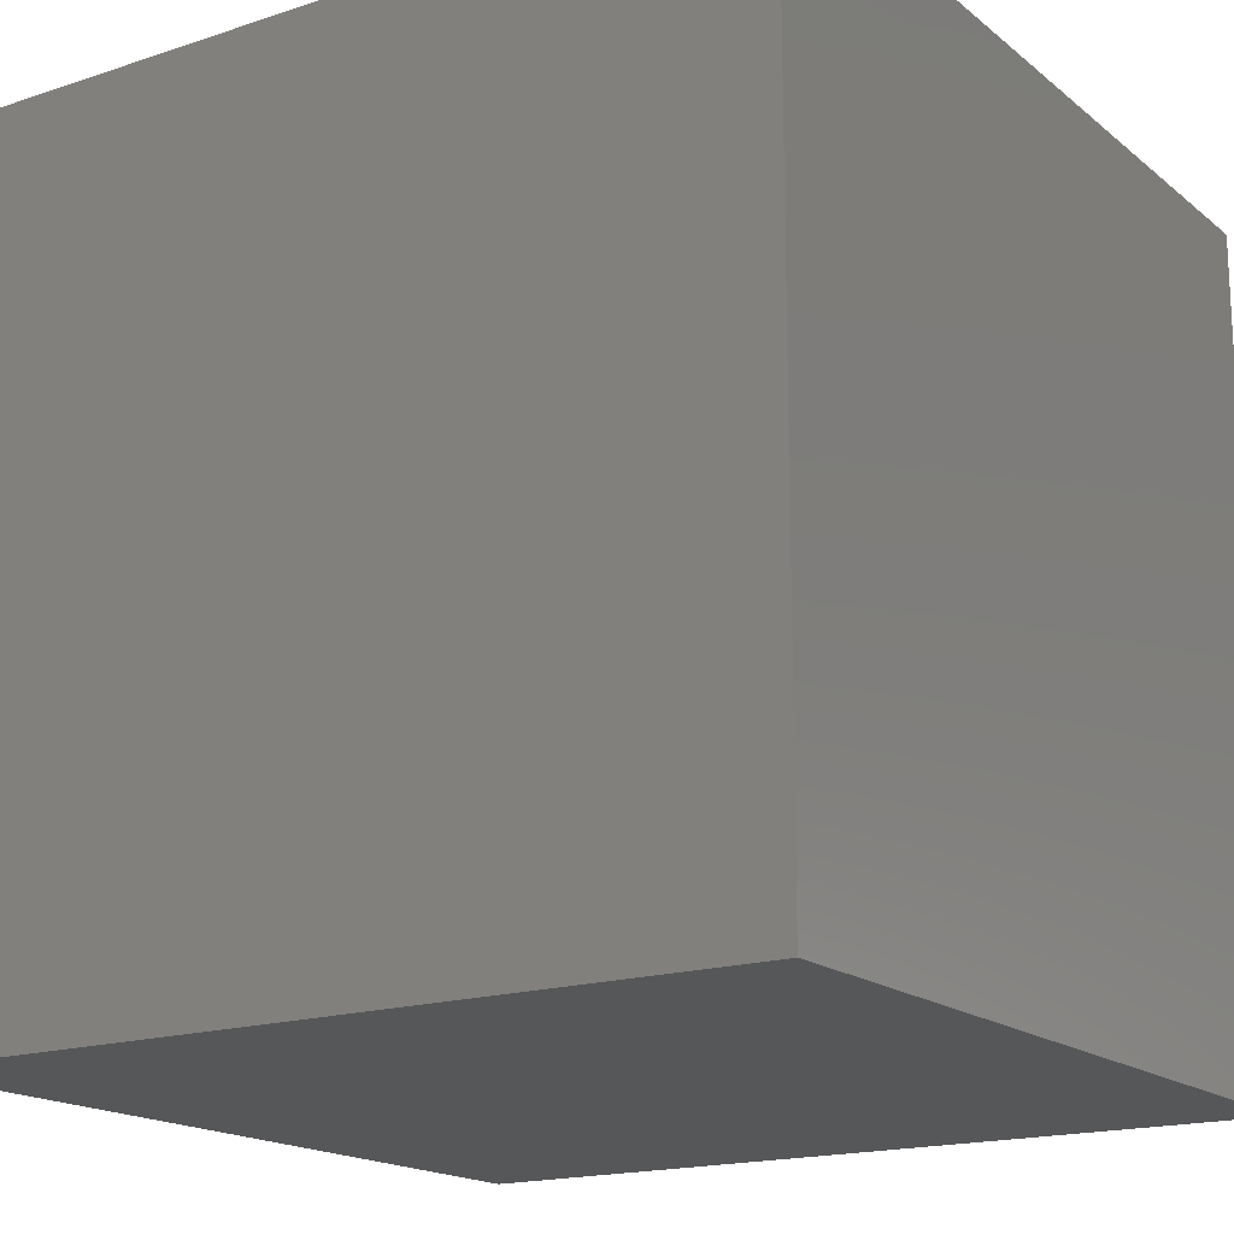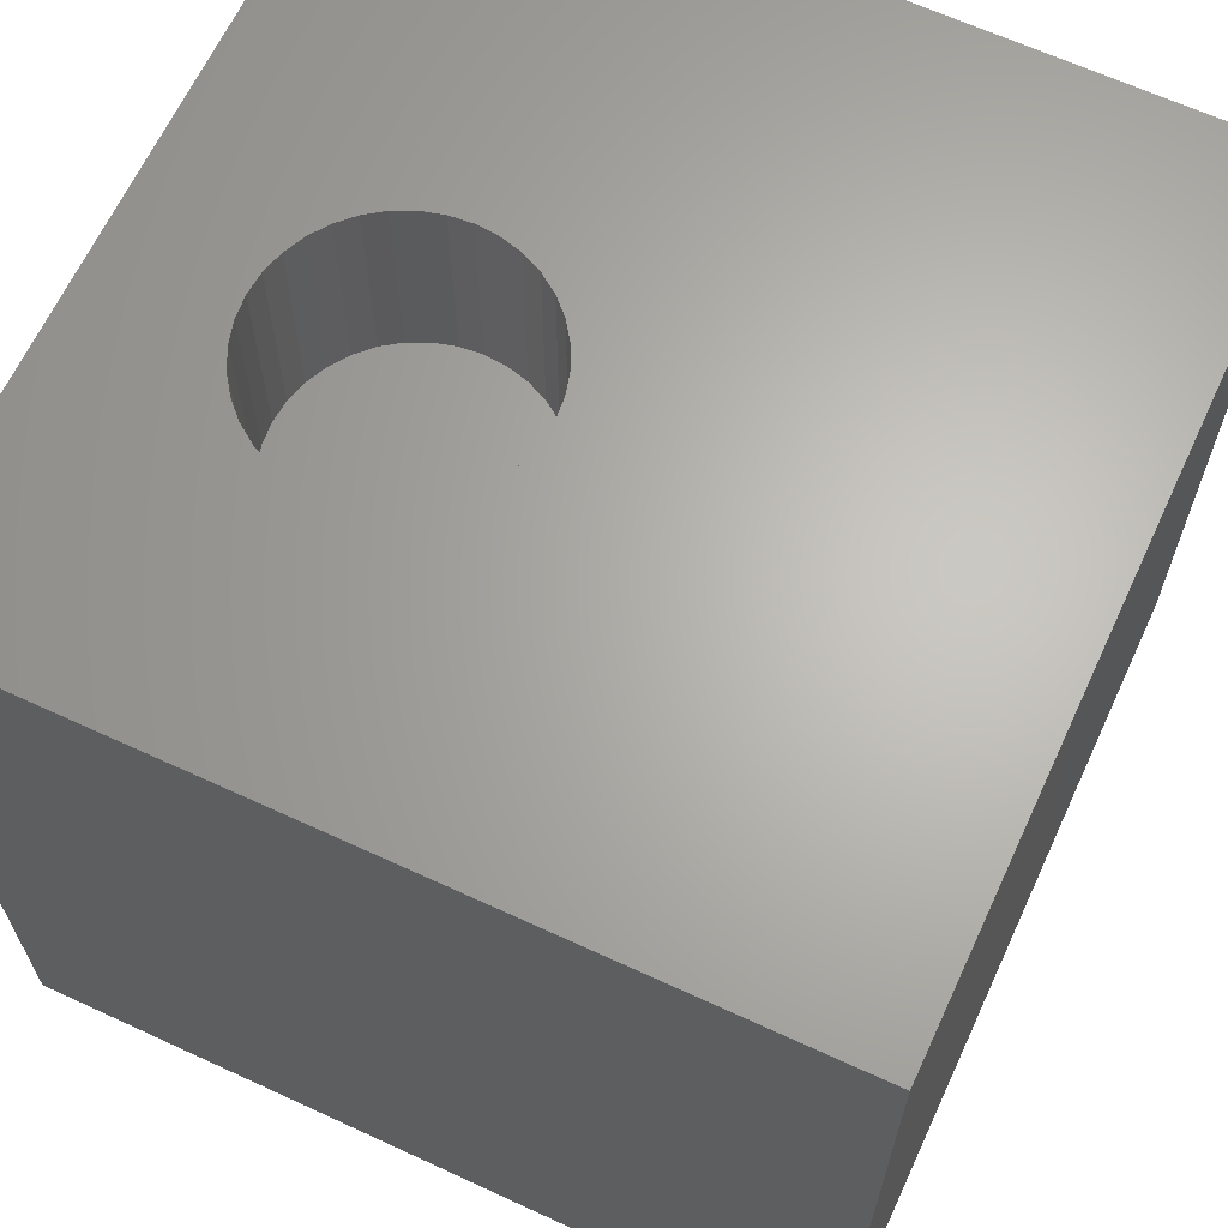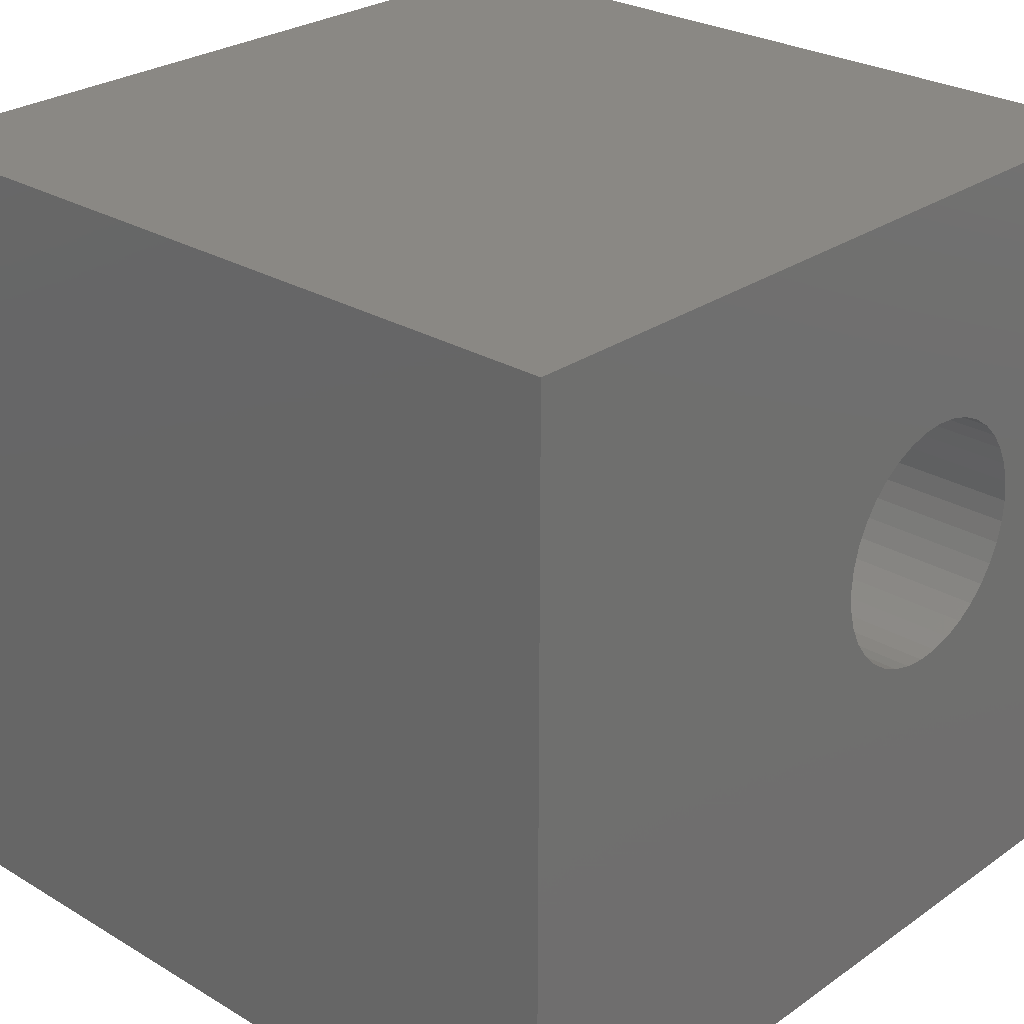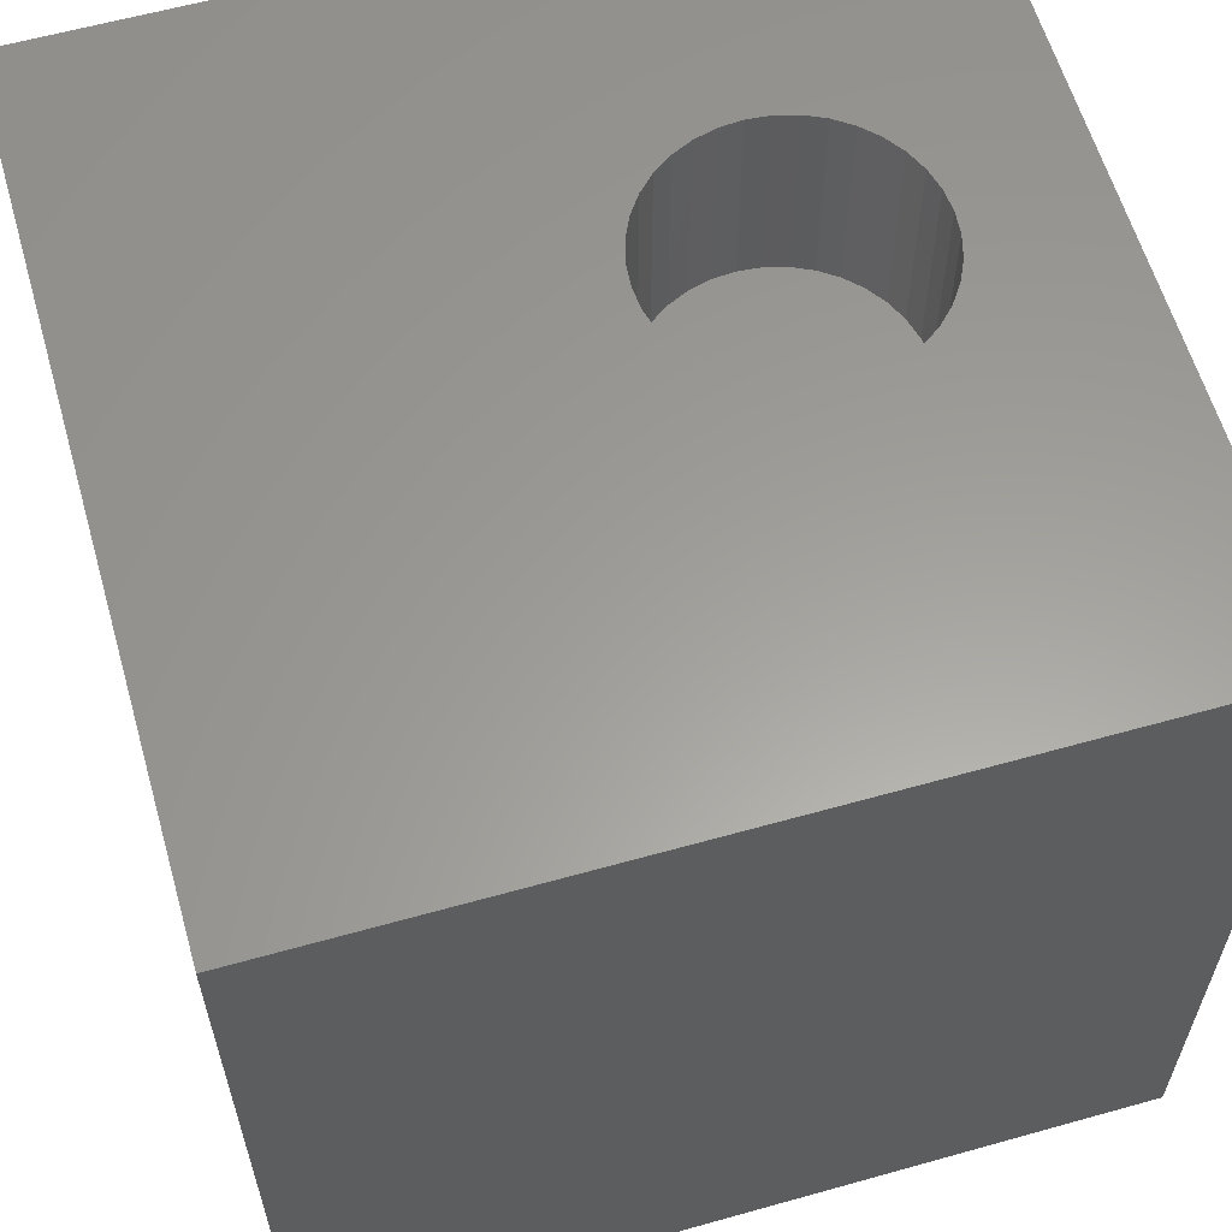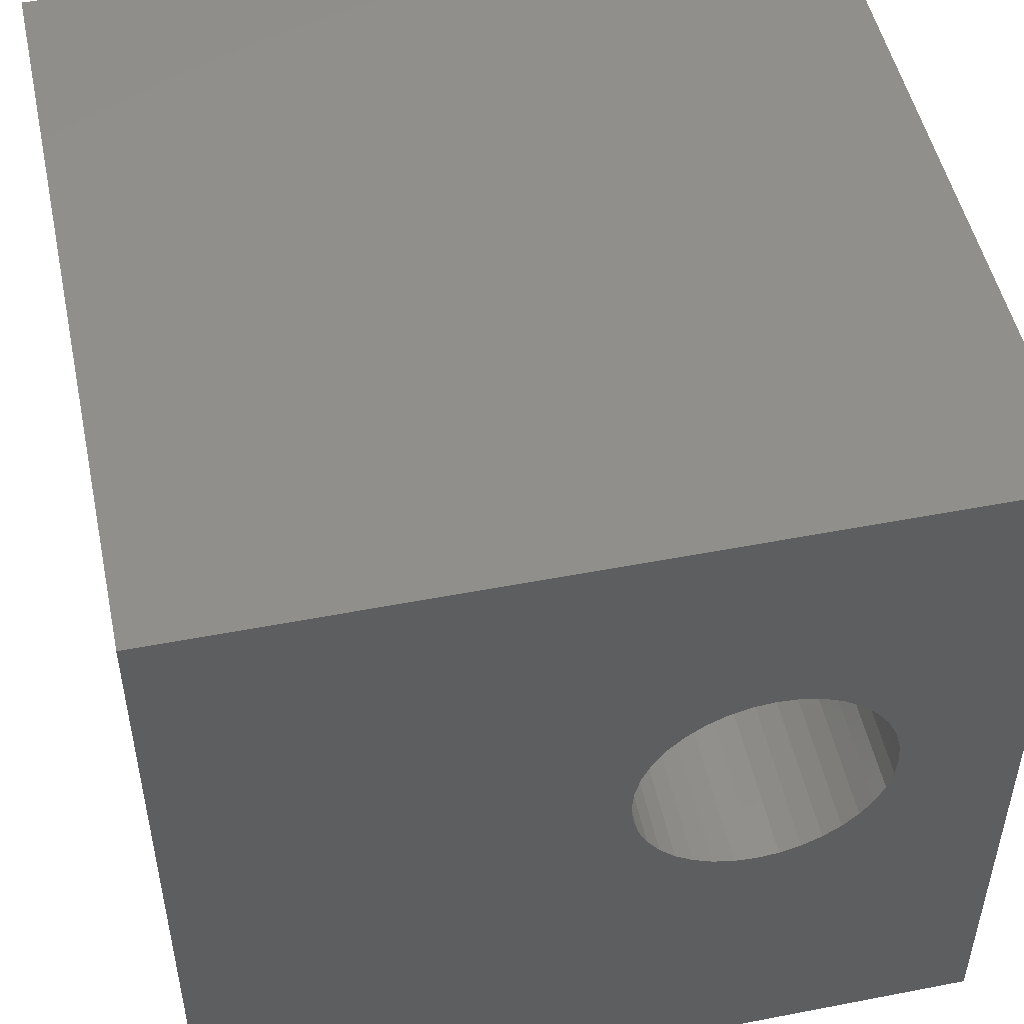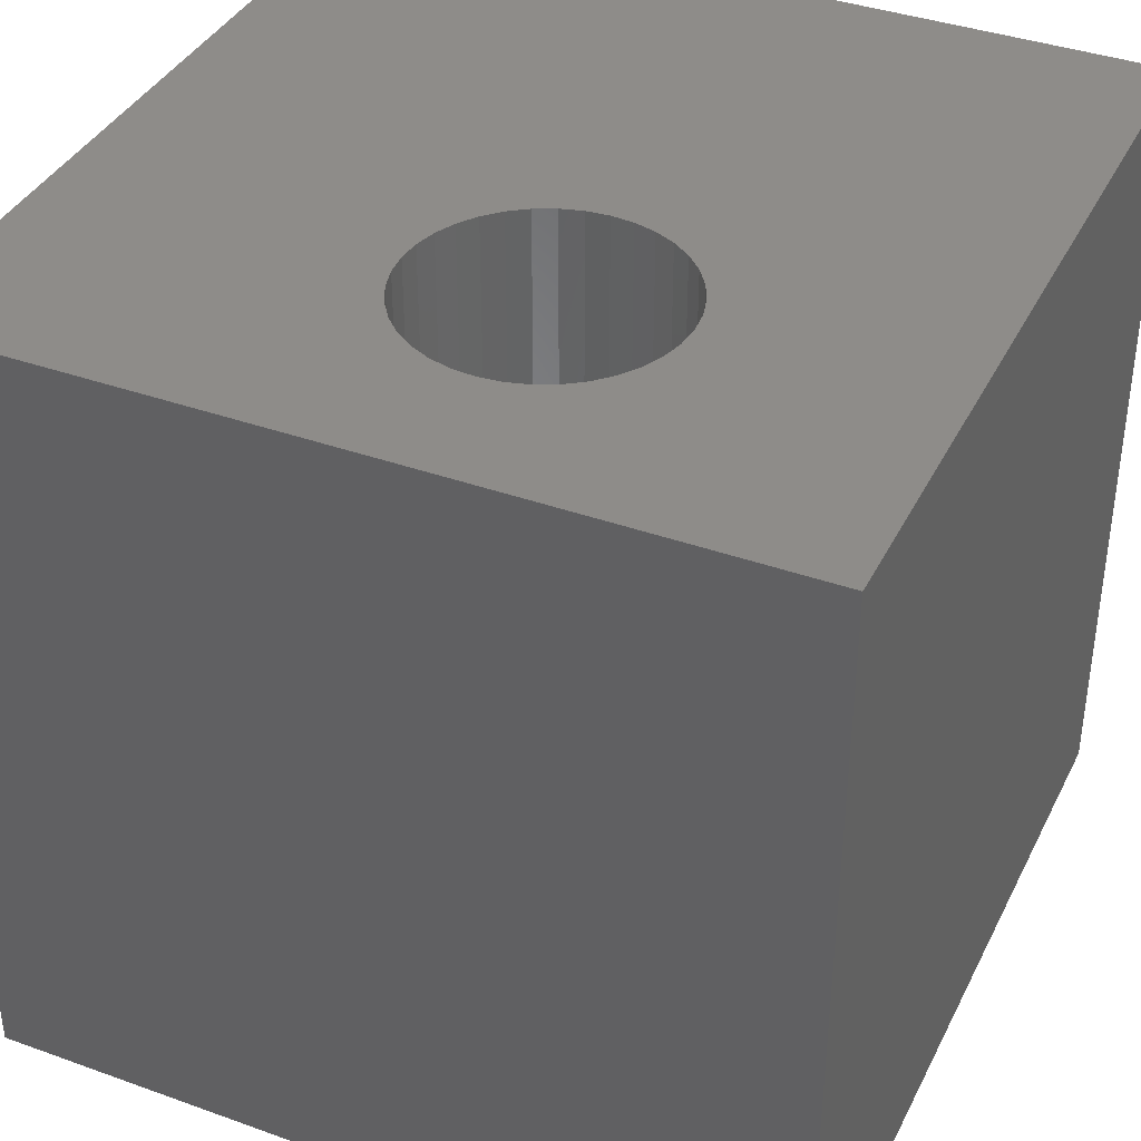
<metadata>
{"format":"stl","ext":"stl","renderer":"f3d","projection":"perspective","resolution":1024,"background":"white","views":[{"elev":-17.4,"azim":-146.7,"up":"+Z"},{"elev":65.1,"azim":-155.1,"up":"+Z"},{"elev":26.9,"azim":-47.2,"up":"+Y"},{"elev":60.5,"azim":-16.0,"up":"+Z"},{"elev":50.2,"azim":-12.0,"up":"+Y"},{"elev":38.3,"azim":114.4,"up":"+Z"}]}
</metadata>
<code>
# stl→obj: 80 verts, 156 faces
v 0 10 10
v 0 10 0
v 0 0 10
v 0 0 0
v 6.352 4.112 10
v 6.104 4.228 10
v 10 0 10
v 10 10 10
v 8.462 5.59 10
v 6.89 4.017 10
v 6.617 4.041 10
v 8.095 6.6 10
v 8.252 6.376 10
v 8.439 5.317 10
v 8.368 5.052 10
v 8.252 4.803 10
v 7.676 4.228 10
v 7.428 4.112 10
v 7.163 4.041 10
v 7.163 7.138 10
v 7.428 7.067 10
v 8.368 6.127 10
v 8.439 5.863 10
v 8.095 4.579 10
v 7.901 4.385 10
v 5.528 4.803 10
v 5.412 5.052 10
v 5.341 5.317 10
v 5.317 5.59 10
v 7.676 6.951 10
v 7.901 6.794 10
v 5.879 4.385 10
v 5.685 4.579 10
v 5.341 5.863 10
v 5.412 6.127 10
v 5.528 6.376 10
v 5.685 6.6 10
v 5.879 6.794 10
v 6.104 6.951 10
v 6.352 7.067 10
v 6.617 7.138 10
v 6.89 7.162 10
v 10 10 0
v 10 0 0
v 8.439 5.317 7.535
v 8.462 5.59 7.535
v 8.439 5.863 7.535
v 8.368 6.127 7.535
v 8.252 6.376 7.535
v 8.095 6.6 7.535
v 7.901 6.794 7.535
v 7.676 6.951 7.535
v 7.428 7.067 7.535
v 7.163 7.138 7.535
v 6.89 7.162 7.535
v 6.617 7.138 7.535
v 6.352 7.067 7.535
v 6.104 6.951 7.535
v 5.879 6.794 7.535
v 5.685 6.6 7.535
v 5.528 6.376 7.535
v 5.412 6.127 7.535
v 5.341 5.863 7.535
v 5.317 5.59 7.535
v 5.341 5.317 7.535
v 5.412 5.052 7.535
v 5.528 4.803 7.535
v 5.685 4.579 7.535
v 5.879 4.385 7.535
v 6.104 4.228 7.535
v 6.352 4.112 7.535
v 6.617 4.041 7.535
v 6.89 4.017 7.535
v 7.163 4.041 7.535
v 7.428 4.112 7.535
v 7.676 4.228 7.535
v 7.901 4.385 7.535
v 8.095 4.579 7.535
v 8.252 4.803 7.535
v 8.368 5.052 7.535
f 1 2 3
f 3 2 4
f 5 6 3
f 7 8 9
f 7 10 3
f 3 10 11
f 3 11 5
f 12 13 8
f 9 14 7
f 7 14 15
f 7 15 16
f 17 18 7
f 7 18 19
f 7 19 10
f 8 20 21
f 13 22 8
f 8 22 23
f 8 23 9
f 16 24 7
f 7 24 25
f 7 25 17
f 26 27 3
f 3 27 28
f 3 28 1
f 1 28 29
f 21 30 8
f 8 30 31
f 8 31 12
f 6 32 3
f 3 32 33
f 3 33 26
f 29 34 1
f 1 34 35
f 1 35 36
f 36 37 1
f 1 37 38
f 1 38 39
f 39 40 1
f 1 40 41
f 1 41 8
f 8 41 42
f 8 42 20
f 43 8 44
f 44 8 7
f 2 43 4
f 4 43 44
f 8 43 1
f 1 43 2
f 44 7 4
f 4 7 3
f 45 9 46
f 46 9 23
f 46 23 47
f 47 23 22
f 47 22 48
f 48 22 13
f 48 13 49
f 49 13 12
f 49 12 50
f 50 12 31
f 50 31 51
f 51 31 30
f 51 30 52
f 52 30 21
f 52 21 53
f 53 21 20
f 53 20 54
f 54 20 42
f 54 42 55
f 55 42 41
f 55 41 56
f 56 41 40
f 56 40 57
f 57 40 39
f 57 39 58
f 58 39 38
f 58 38 59
f 59 38 37
f 59 37 60
f 60 37 36
f 60 36 61
f 61 36 35
f 61 35 62
f 62 35 34
f 62 34 63
f 63 34 29
f 63 29 64
f 64 29 28
f 64 28 65
f 65 28 27
f 65 27 66
f 66 27 26
f 66 26 67
f 67 26 33
f 67 33 68
f 68 33 32
f 68 32 69
f 69 32 6
f 69 6 70
f 70 6 5
f 70 5 71
f 71 5 11
f 71 11 72
f 72 11 10
f 72 10 73
f 73 10 19
f 73 19 74
f 74 19 18
f 74 18 75
f 75 18 17
f 75 17 76
f 76 17 25
f 76 25 77
f 77 25 24
f 77 24 78
f 78 24 16
f 78 16 79
f 79 16 15
f 79 15 80
f 80 15 14
f 80 14 45
f 45 14 9
f 72 53 71
f 71 53 54
f 71 54 55
f 72 73 53
f 53 73 74
f 53 74 75
f 77 78 46
f 55 56 71
f 71 56 57
f 71 57 70
f 70 57 69
f 62 59 61
f 61 59 60
f 62 63 59
f 59 63 64
f 59 64 58
f 78 79 46
f 46 79 80
f 46 80 45
f 47 75 46
f 46 75 76
f 46 76 77
f 47 48 75
f 75 48 49
f 75 49 50
f 50 51 75
f 75 51 52
f 75 52 53
f 58 64 57
f 57 64 65
f 57 65 66
f 66 67 57
f 57 67 68
f 57 68 69

</code>
